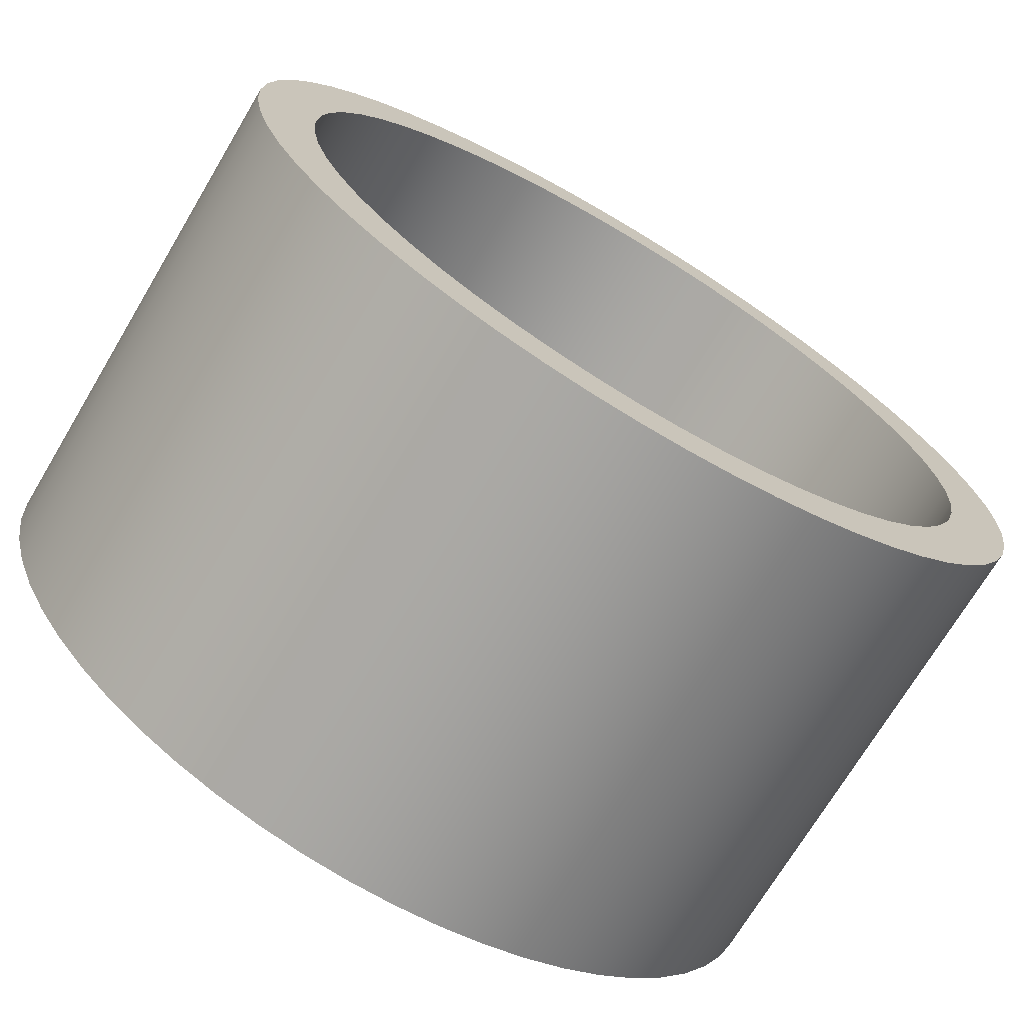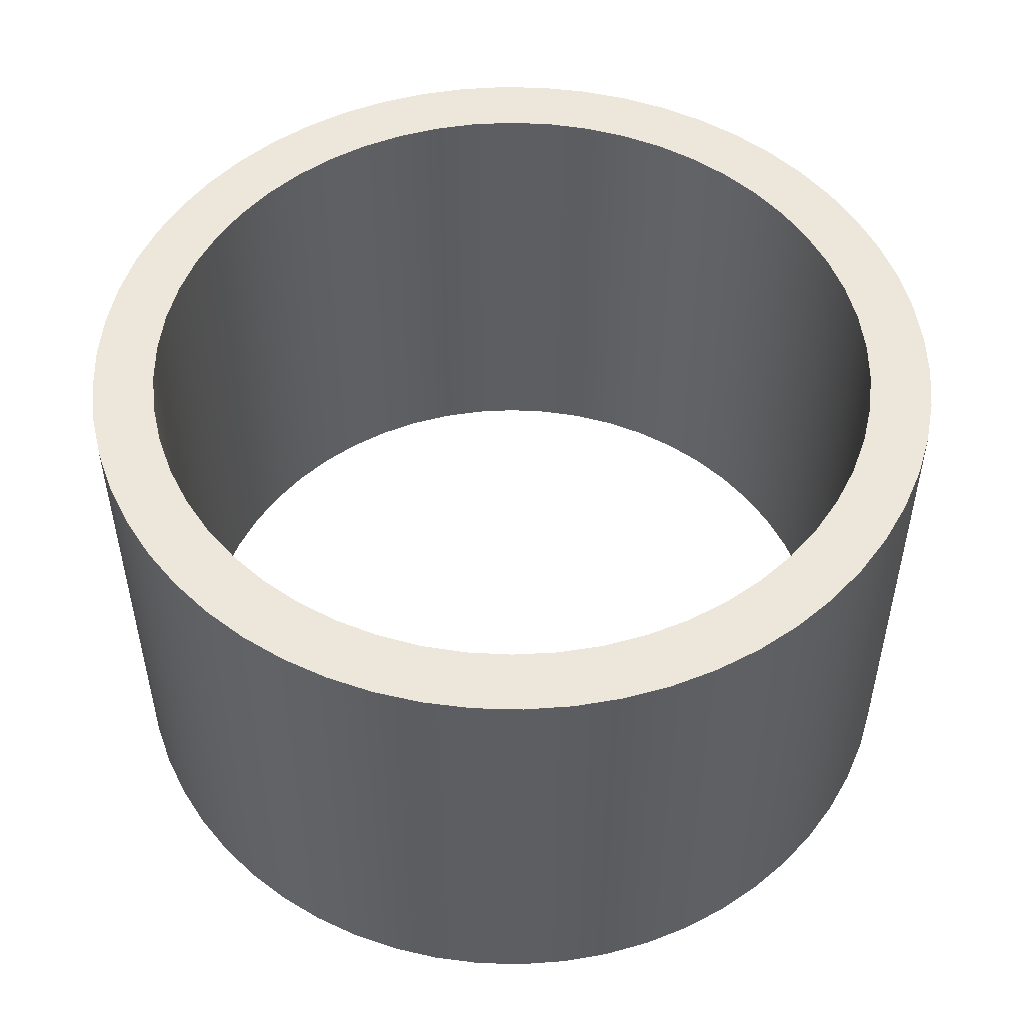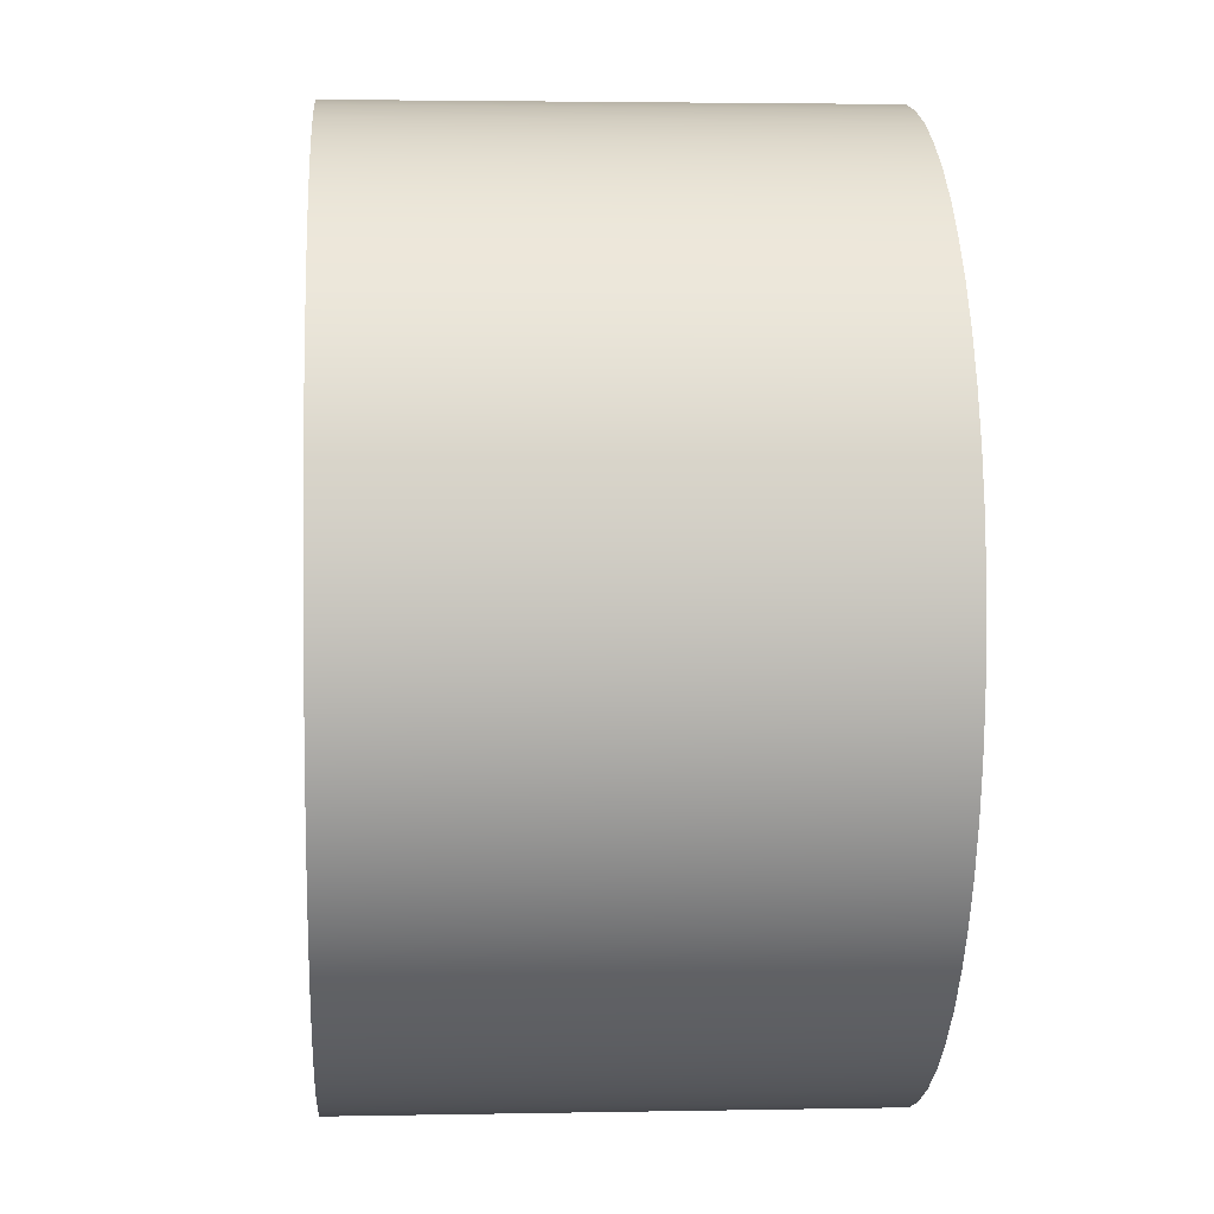
<metadata>
{"format":"obj","ext":"obj","renderer":"f3d","projection":"perspective","resolution":1024,"background":"white","views":[{"elev":-71.4,"azim":-30.8,"up":"+Y"},{"elev":51.1,"azim":70.0,"up":"+Z"},{"elev":3.0,"azim":86.1,"up":"+Y"}]}
</metadata>
<code>
v -20.6 -5 0
v -20.6 -5.07 0
v -20.58 -5.138 0
v -20.56 -5.205 0
v -20.54 -5.269 0
v -20.5 -5.33 0
v -20.46 -5.386 0
v -20.41 -5.436 0
v -20.36 -5.481 0
v -20.3 -5.52 0
v -20.24 -5.551 0
v -20.17 -5.575 0
v -20.1 -5.591 0
v -20.03 -5.599 0
v -19.97 -5.599 0
v -19.9 -5.591 0
v -19.83 -5.575 0
v -19.76 -5.551 0
v -19.7 -5.52 0
v -19.64 -5.481 0
v -19.59 -5.436 0
v -19.54 -5.386 0
v -19.5 -5.33 0
v -19.46 -5.269 0
v -19.44 -5.205 0
v -19.42 -5.138 0
v -19.4 -5.07 0
v -19.4 -5 0
v -19.4 -4.93 0
v -19.42 -4.862 0
v -19.44 -4.795 0
v -19.46 -4.731 0
v -19.5 -4.67 0
v -19.54 -4.614 0
v -19.59 -4.564 0
v -19.64 -4.519 0
v -19.7 -4.48 0
v -19.76 -4.449 0
v -19.83 -4.425 0
v -19.9 -4.409 0
v -19.97 -4.401 0
v -20.03 -4.401 0
v -20.1 -4.409 0
v -20.17 -4.425 0
v -20.24 -4.449 0
v -20.3 -4.48 0
v -20.36 -4.519 0
v -20.41 -4.564 0
v -20.46 -4.614 0
v -20.5 -4.67 0
v -20.54 -4.731 0
v -20.56 -4.795 0
v -20.58 -4.862 0
v -20.6 -4.93 0
v -20.7 -5 0
v -20.7 -4.924 0
v -20.68 -4.85 0
v -20.66 -4.776 0
v -20.64 -4.706 0
v -20.6 -4.639 0
v -20.56 -4.576 0
v -20.51 -4.519 0
v -20.45 -4.466 0
v -20.39 -4.421 0
v -20.33 -4.382 0
v -20.26 -4.35 0
v -20.19 -4.326 0
v -20.11 -4.309 0
v -20.04 -4.301 0
v -19.96 -4.301 0
v -19.89 -4.309 0
v -19.81 -4.326 0
v -19.74 -4.35 0
v -19.67 -4.382 0
v -19.61 -4.421 0
v -19.55 -4.466 0
v -19.49 -4.519 0
v -19.44 -4.576 0
v -19.4 -4.639 0
v -19.36 -4.706 0
v -19.34 -4.776 0
v -19.32 -4.85 0
v -19.3 -4.924 0
v -19.3 -5 0
v -19.3 -5.076 0
v -19.32 -5.15 0
v -19.34 -5.224 0
v -19.36 -5.294 0
v -19.4 -5.361 0
v -19.44 -5.424 0
v -19.49 -5.481 0
v -19.55 -5.534 0
v -19.61 -5.579 0
v -19.67 -5.618 0
v -19.74 -5.65 0
v -19.81 -5.674 0
v -19.89 -5.691 0
v -19.96 -5.699 0
v -20.04 -5.699 0
v -20.11 -5.691 0
v -20.19 -5.674 0
v -20.26 -5.65 0
v -20.33 -5.618 0
v -20.39 -5.579 0
v -20.45 -5.534 0
v -20.51 -5.481 0
v -20.56 -5.424 0
v -20.6 -5.361 0
v -20.64 -5.294 0
v -20.66 -5.224 0
v -20.68 -5.15 0
v -20.7 -5.076 0
v -20.6 -5 0.8
v -20.6 -4.93 0.8
v -20.58 -4.862 0.8
v -20.56 -4.795 0.8
v -20.54 -4.731 0.8
v -20.5 -4.67 0.8
v -20.46 -4.614 0.8
v -20.41 -4.564 0.8
v -20.36 -4.519 0.8
v -20.3 -4.48 0.8
v -20.24 -4.449 0.8
v -20.17 -4.425 0.8
v -20.1 -4.409 0.8
v -20.03 -4.401 0.8
v -19.97 -4.401 0.8
v -19.9 -4.409 0.8
v -19.83 -4.425 0.8
v -19.76 -4.449 0.8
v -19.7 -4.48 0.8
v -19.64 -4.519 0.8
v -19.59 -4.564 0.8
v -19.54 -4.614 0.8
v -19.5 -4.67 0.8
v -19.46 -4.731 0.8
v -19.44 -4.795 0.8
v -19.42 -4.862 0.8
v -19.4 -4.93 0.8
v -19.4 -5 0.8
v -19.4 -5.07 0.8
v -19.42 -5.138 0.8
v -19.44 -5.205 0.8
v -19.46 -5.269 0.8
v -19.5 -5.33 0.8
v -19.54 -5.386 0.8
v -19.59 -5.436 0.8
v -19.64 -5.481 0.8
v -19.7 -5.52 0.8
v -19.76 -5.551 0.8
v -19.83 -5.575 0.8
v -19.9 -5.591 0.8
v -19.97 -5.599 0.8
v -20.03 -5.599 0.8
v -20.1 -5.591 0.8
v -20.17 -5.575 0.8
v -20.24 -5.551 0.8
v -20.3 -5.52 0.8
v -20.36 -5.481 0.8
v -20.41 -5.436 0.8
v -20.46 -5.386 0.8
v -20.5 -5.33 0.8
v -20.54 -5.269 0.8
v -20.56 -5.205 0.8
v -20.58 -5.138 0.8
v -20.6 -5.07 0.8
v -20.7 -5 0.8
v -20.7 -5.076 0.8
v -20.68 -5.15 0.8
v -20.66 -5.224 0.8
v -20.64 -5.294 0.8
v -20.6 -5.361 0.8
v -20.56 -5.424 0.8
v -20.51 -5.481 0.8
v -20.45 -5.534 0.8
v -20.39 -5.579 0.8
v -20.33 -5.618 0.8
v -20.26 -5.65 0.8
v -20.19 -5.674 0.8
v -20.11 -5.691 0.8
v -20.04 -5.699 0.8
v -19.96 -5.699 0.8
v -19.89 -5.691 0.8
v -19.81 -5.674 0.8
v -19.74 -5.65 0.8
v -19.67 -5.618 0.8
v -19.61 -5.579 0.8
v -19.55 -5.534 0.8
v -19.49 -5.481 0.8
v -19.44 -5.424 0.8
v -19.4 -5.361 0.8
v -19.36 -5.294 0.8
v -19.34 -5.224 0.8
v -19.32 -5.15 0.8
v -19.3 -5.076 0.8
v -19.3 -5 0.8
v -19.3 -4.924 0.8
v -19.32 -4.85 0.8
v -19.34 -4.776 0.8
v -19.36 -4.706 0.8
v -19.4 -4.639 0.8
v -19.44 -4.576 0.8
v -19.49 -4.519 0.8
v -19.55 -4.466 0.8
v -19.61 -4.421 0.8
v -19.67 -4.382 0.8
v -19.74 -4.35 0.8
v -19.81 -4.326 0.8
v -19.89 -4.309 0.8
v -19.96 -4.301 0.8
v -20.04 -4.301 0.8
v -20.11 -4.309 0.8
v -20.19 -4.326 0.8
v -20.26 -4.35 0.8
v -20.33 -4.382 0.8
v -20.39 -4.421 0.8
v -20.45 -4.466 0.8
v -20.51 -4.519 0.8
v -20.56 -4.576 0.8
v -20.6 -4.639 0.8
v -20.64 -4.706 0.8
v -20.66 -4.776 0.8
v -20.68 -4.85 0.8
v -20.7 -4.924 0.8
v -20.6 -5 0.8
v -20.6 -5.07 0.8
v -20.58 -5.138 0.8
v -20.56 -5.205 0.8
v -20.54 -5.269 0.8
v -20.5 -5.33 0.8
v -20.46 -5.386 0.8
v -20.41 -5.436 0.8
v -20.36 -5.481 0.8
v -20.3 -5.52 0.8
v -20.24 -5.551 0.8
v -20.17 -5.575 0.8
v -20.1 -5.591 0.8
v -20.03 -5.599 0.8
v -19.97 -5.599 0.8
v -19.9 -5.591 0.8
v -19.83 -5.575 0.8
v -19.76 -5.551 0.8
v -19.7 -5.52 0.8
v -19.64 -5.481 0.8
v -19.59 -5.436 0.8
v -19.54 -5.386 0.8
v -19.5 -5.33 0.8
v -19.46 -5.269 0.8
v -19.44 -5.205 0.8
v -19.42 -5.138 0.8
v -19.4 -5.07 0.8
v -19.4 -5 0.8
v -19.4 -4.93 0.8
v -19.42 -4.862 0.8
v -19.44 -4.795 0.8
v -19.46 -4.731 0.8
v -19.5 -4.67 0.8
v -19.54 -4.614 0.8
v -19.59 -4.564 0.8
v -19.64 -4.519 0.8
v -19.7 -4.48 0.8
v -19.76 -4.449 0.8
v -19.83 -4.425 0.8
v -19.9 -4.409 0.8
v -19.97 -4.401 0.8
v -20.03 -4.401 0.8
v -20.1 -4.409 0.8
v -20.17 -4.425 0.8
v -20.24 -4.449 0.8
v -20.3 -4.48 0.8
v -20.36 -4.519 0.8
v -20.41 -4.564 0.8
v -20.46 -4.614 0.8
v -20.5 -4.67 0.8
v -20.54 -4.731 0.8
v -20.56 -4.795 0.8
v -20.58 -4.862 0.8
v -20.6 -4.93 0.8
v -20.6 -5 0
v -20.6 -4.93 0
v -20.58 -4.862 0
v -20.56 -4.795 0
v -20.54 -4.731 0
v -20.5 -4.67 0
v -20.46 -4.614 0
v -20.41 -4.564 0
v -20.36 -4.519 0
v -20.3 -4.48 0
v -20.24 -4.449 0
v -20.17 -4.425 0
v -20.1 -4.409 0
v -20.03 -4.401 0
v -19.97 -4.401 0
v -19.9 -4.409 0
v -19.83 -4.425 0
v -19.76 -4.449 0
v -19.7 -4.48 0
v -19.64 -4.519 0
v -19.59 -4.564 0
v -19.54 -4.614 0
v -19.5 -4.67 0
v -19.46 -4.731 0
v -19.44 -4.795 0
v -19.42 -4.862 0
v -19.4 -4.93 0
v -19.4 -5 0
v -19.4 -5.07 0
v -19.42 -5.138 0
v -19.44 -5.205 0
v -19.46 -5.269 0
v -19.5 -5.33 0
v -19.54 -5.386 0
v -19.59 -5.436 0
v -19.64 -5.481 0
v -19.7 -5.52 0
v -19.76 -5.551 0
v -19.83 -5.575 0
v -19.9 -5.591 0
v -19.97 -5.599 0
v -20.03 -5.599 0
v -20.1 -5.591 0
v -20.17 -5.575 0
v -20.24 -5.551 0
v -20.3 -5.52 0
v -20.36 -5.481 0
v -20.41 -5.436 0
v -20.46 -5.386 0
v -20.5 -5.33 0
v -20.54 -5.269 0
v -20.56 -5.205 0
v -20.58 -5.138 0
v -20.6 -5.07 0
v -20.6 -5 0.8
v -20.6 -5 0
v -20.7 -5 0.8
v -20.7 -4.924 0.8
v -20.68 -4.85 0.8
v -20.66 -4.776 0.8
v -20.64 -4.706 0.8
v -20.6 -4.639 0.8
v -20.56 -4.576 0.8
v -20.51 -4.519 0.8
v -20.45 -4.466 0.8
v -20.39 -4.421 0.8
v -20.33 -4.382 0.8
v -20.26 -4.35 0.8
v -20.19 -4.326 0.8
v -20.11 -4.309 0.8
v -20.04 -4.301 0.8
v -19.96 -4.301 0.8
v -19.89 -4.309 0.8
v -19.81 -4.326 0.8
v -19.74 -4.35 0.8
v -19.67 -4.382 0.8
v -19.61 -4.421 0.8
v -19.55 -4.466 0.8
v -19.49 -4.519 0.8
v -19.44 -4.576 0.8
v -19.4 -4.639 0.8
v -19.36 -4.706 0.8
v -19.34 -4.776 0.8
v -19.32 -4.85 0.8
v -19.3 -4.924 0.8
v -19.3 -5 0.8
v -19.3 -5.076 0.8
v -19.32 -5.15 0.8
v -19.34 -5.224 0.8
v -19.36 -5.294 0.8
v -19.4 -5.361 0.8
v -19.44 -5.424 0.8
v -19.49 -5.481 0.8
v -19.55 -5.534 0.8
v -19.61 -5.579 0.8
v -19.67 -5.618 0.8
v -19.74 -5.65 0.8
v -19.81 -5.674 0.8
v -19.89 -5.691 0.8
v -19.96 -5.699 0.8
v -20.04 -5.699 0.8
v -20.11 -5.691 0.8
v -20.19 -5.674 0.8
v -20.26 -5.65 0.8
v -20.33 -5.618 0.8
v -20.39 -5.579 0.8
v -20.45 -5.534 0.8
v -20.51 -5.481 0.8
v -20.56 -5.424 0.8
v -20.6 -5.361 0.8
v -20.64 -5.294 0.8
v -20.66 -5.224 0.8
v -20.68 -5.15 0.8
v -20.7 -5.076 0.8
v -20.7 -5 0
v -20.7 -5.076 0
v -20.68 -5.15 0
v -20.66 -5.224 0
v -20.64 -5.294 0
v -20.6 -5.361 0
v -20.56 -5.424 0
v -20.51 -5.481 0
v -20.45 -5.534 0
v -20.39 -5.579 0
v -20.33 -5.618 0
v -20.26 -5.65 0
v -20.19 -5.674 0
v -20.11 -5.691 0
v -20.04 -5.699 0
v -19.96 -5.699 0
v -19.89 -5.691 0
v -19.81 -5.674 0
v -19.74 -5.65 0
v -19.67 -5.618 0
v -19.61 -5.579 0
v -19.55 -5.534 0
v -19.49 -5.481 0
v -19.44 -5.424 0
v -19.4 -5.361 0
v -19.36 -5.294 0
v -19.34 -5.224 0
v -19.32 -5.15 0
v -19.3 -5.076 0
v -19.3 -5 0
v -19.3 -4.924 0
v -19.32 -4.85 0
v -19.34 -4.776 0
v -19.36 -4.706 0
v -19.4 -4.639 0
v -19.44 -4.576 0
v -19.49 -4.519 0
v -19.55 -4.466 0
v -19.61 -4.421 0
v -19.67 -4.382 0
v -19.74 -4.35 0
v -19.81 -4.326 0
v -19.89 -4.309 0
v -19.96 -4.301 0
v -20.04 -4.301 0
v -20.11 -4.309 0
v -20.19 -4.326 0
v -20.26 -4.35 0
v -20.33 -4.382 0
v -20.39 -4.421 0
v -20.45 -4.466 0
v -20.51 -4.519 0
v -20.56 -4.576 0
v -20.6 -4.639 0
v -20.64 -4.706 0
v -20.66 -4.776 0
v -20.68 -4.85 0
v -20.7 -4.924 0
v -20.7 -5 0
v -20.7 -5 0.8
f 2 112 1
f 1 112 55
f 1 55 56
f 112 2 111
f 111 2 3
f 111 3 110
f 110 3 4
f 110 4 109
f 109 4 5
f 109 5 108
f 108 5 6
f 108 6 107
f 107 6 7
f 107 7 106
f 106 7 8
f 106 8 105
f 105 8 9
f 105 9 104
f 104 9 10
f 104 10 103
f 103 10 11
f 103 11 102
f 102 11 12
f 102 12 101
f 101 12 13
f 101 13 100
f 100 13 14
f 100 14 99
f 99 14 15
f 99 15 98
f 98 15 97
f 97 15 16
f 97 16 96
f 96 16 17
f 96 17 95
f 95 17 18
f 95 18 94
f 94 18 19
f 94 19 93
f 93 19 20
f 93 20 92
f 92 20 21
f 92 21 91
f 91 21 22
f 91 22 90
f 90 22 23
f 90 23 89
f 89 23 24
f 89 24 88
f 88 24 25
f 88 25 87
f 87 25 26
f 87 26 86
f 86 26 27
f 86 27 85
f 85 27 28
f 85 28 84
f 84 28 83
f 83 28 29
f 83 29 82
f 82 29 30
f 82 30 81
f 81 30 31
f 81 31 80
f 80 31 32
f 80 32 79
f 79 32 33
f 79 33 78
f 78 33 34
f 78 34 77
f 77 34 35
f 77 35 76
f 76 35 36
f 76 36 75
f 75 36 37
f 75 37 74
f 74 37 38
f 74 38 73
f 73 38 39
f 73 39 72
f 72 39 40
f 72 40 71
f 71 40 41
f 71 41 70
f 70 41 42
f 70 42 69
f 69 42 68
f 68 42 43
f 68 43 67
f 67 43 44
f 67 44 66
f 66 44 45
f 66 45 65
f 65 45 46
f 65 46 64
f 64 46 47
f 64 47 63
f 63 47 48
f 63 48 62
f 62 48 49
f 62 49 61
f 61 49 50
f 61 50 60
f 60 50 51
f 60 51 59
f 59 51 52
f 59 52 58
f 58 52 53
f 58 53 57
f 57 53 54
f 57 54 56
f 56 54 1
f 114 224 113
f 113 224 167
f 113 167 168
f 224 114 223
f 223 114 115
f 223 115 222
f 222 115 116
f 222 116 221
f 221 116 117
f 221 117 220
f 220 117 118
f 220 118 219
f 219 118 119
f 219 119 218
f 218 119 120
f 218 120 217
f 217 120 121
f 217 121 216
f 216 121 122
f 216 122 215
f 215 122 123
f 215 123 214
f 214 123 124
f 214 124 213
f 213 124 125
f 213 125 212
f 212 125 126
f 212 126 211
f 211 126 127
f 211 127 210
f 210 127 209
f 209 127 128
f 209 128 208
f 208 128 129
f 208 129 207
f 207 129 130
f 207 130 206
f 206 130 131
f 206 131 205
f 205 131 132
f 205 132 204
f 204 132 133
f 204 133 203
f 203 133 134
f 203 134 202
f 202 134 135
f 202 135 201
f 201 135 136
f 201 136 200
f 200 136 137
f 200 137 199
f 199 137 138
f 199 138 198
f 198 138 139
f 198 139 197
f 197 139 140
f 197 140 196
f 196 140 195
f 195 140 141
f 195 141 194
f 194 141 142
f 194 142 193
f 193 142 143
f 193 143 192
f 192 143 144
f 192 144 191
f 191 144 145
f 191 145 190
f 190 145 146
f 190 146 189
f 189 146 147
f 189 147 188
f 188 147 148
f 188 148 187
f 187 148 149
f 187 149 186
f 186 149 150
f 186 150 185
f 185 150 151
f 185 151 184
f 184 151 152
f 184 152 183
f 183 152 153
f 183 153 182
f 182 153 154
f 182 154 181
f 181 154 180
f 180 154 155
f 180 155 179
f 179 155 156
f 179 156 178
f 178 156 157
f 178 157 177
f 177 157 158
f 177 158 176
f 176 158 159
f 176 159 175
f 175 159 160
f 175 160 174
f 174 160 161
f 174 161 173
f 173 161 162
f 173 162 172
f 172 162 163
f 172 163 171
f 171 163 164
f 171 164 170
f 170 164 165
f 170 165 169
f 169 165 166
f 169 166 168
f 168 166 113
f 226 332 225
f 225 332 334
f 333 279 278
f 278 279 280
f 278 280 277
f 277 280 281
f 277 281 276
f 276 281 282
f 276 282 275
f 275 282 283
f 275 283 274
f 274 283 284
f 274 284 273
f 273 284 285
f 273 285 272
f 272 285 286
f 272 286 271
f 271 286 287
f 271 287 270
f 270 287 288
f 270 288 269
f 269 288 289
f 269 289 268
f 268 289 290
f 268 290 267
f 267 290 291
f 267 291 266
f 266 291 292
f 266 292 265
f 265 292 293
f 265 293 264
f 264 293 294
f 264 294 263
f 263 294 295
f 263 295 262
f 262 295 296
f 262 296 261
f 261 296 297
f 261 297 260
f 260 297 298
f 260 298 259
f 259 298 299
f 259 299 258
f 258 299 300
f 258 300 257
f 257 300 301
f 257 301 256
f 256 301 302
f 256 302 255
f 255 302 303
f 255 303 254
f 254 303 304
f 254 304 253
f 253 304 305
f 253 305 252
f 252 305 306
f 252 306 251
f 251 306 307
f 251 307 250
f 250 307 308
f 250 308 249
f 249 308 309
f 249 309 248
f 248 309 310
f 248 310 247
f 247 310 311
f 247 311 246
f 246 311 312
f 246 312 245
f 245 312 313
f 245 313 244
f 244 313 314
f 244 314 243
f 243 314 315
f 243 315 242
f 242 315 316
f 242 316 241
f 241 316 317
f 241 317 240
f 240 317 318
f 240 318 239
f 239 318 319
f 239 319 238
f 238 319 320
f 238 320 237
f 237 320 321
f 237 321 236
f 236 321 322
f 236 322 235
f 235 322 323
f 235 323 234
f 234 323 324
f 234 324 233
f 233 324 325
f 233 325 232
f 232 325 326
f 232 326 231
f 231 326 327
f 231 327 230
f 230 327 328
f 230 328 229
f 229 328 329
f 229 329 228
f 228 329 330
f 228 330 227
f 227 330 331
f 227 331 226
f 226 331 332
f 336 450 335
f 335 450 451
f 452 393 392
f 392 393 394
f 392 394 391
f 391 394 395
f 391 395 390
f 390 395 396
f 390 396 389
f 389 396 397
f 389 397 388
f 388 397 398
f 388 398 387
f 387 398 399
f 387 399 386
f 386 399 400
f 386 400 385
f 385 400 401
f 385 401 384
f 384 401 402
f 384 402 383
f 383 402 403
f 383 403 382
f 382 403 404
f 382 404 381
f 381 404 405
f 381 405 380
f 380 405 406
f 380 406 379
f 379 406 407
f 379 407 378
f 378 407 408
f 378 408 377
f 377 408 409
f 377 409 376
f 376 409 410
f 376 410 375
f 375 410 411
f 375 411 374
f 374 411 412
f 374 412 373
f 373 412 413
f 373 413 372
f 372 413 414
f 372 414 371
f 371 414 415
f 371 415 370
f 370 415 416
f 370 416 369
f 369 416 417
f 369 417 368
f 368 417 418
f 368 418 367
f 367 418 419
f 367 419 366
f 366 419 420
f 366 420 365
f 365 420 421
f 365 421 364
f 364 421 422
f 364 422 363
f 363 422 423
f 363 423 362
f 362 423 424
f 362 424 361
f 361 424 425
f 361 425 360
f 360 425 426
f 360 426 359
f 359 426 427
f 359 427 358
f 358 427 428
f 358 428 357
f 357 428 429
f 357 429 356
f 356 429 430
f 356 430 355
f 355 430 431
f 355 431 354
f 354 431 432
f 354 432 353
f 353 432 433
f 353 433 352
f 352 433 434
f 352 434 351
f 351 434 435
f 351 435 350
f 350 435 436
f 350 436 349
f 349 436 437
f 349 437 348
f 348 437 438
f 348 438 347
f 347 438 439
f 347 439 346
f 346 439 440
f 346 440 345
f 345 440 441
f 345 441 344
f 344 441 442
f 344 442 343
f 343 442 443
f 343 443 342
f 342 443 444
f 342 444 341
f 341 444 445
f 341 445 340
f 340 445 446
f 340 446 339
f 339 446 447
f 339 447 338
f 338 447 448
f 338 448 337
f 337 448 449
f 337 449 336
f 336 449 450

</code>
